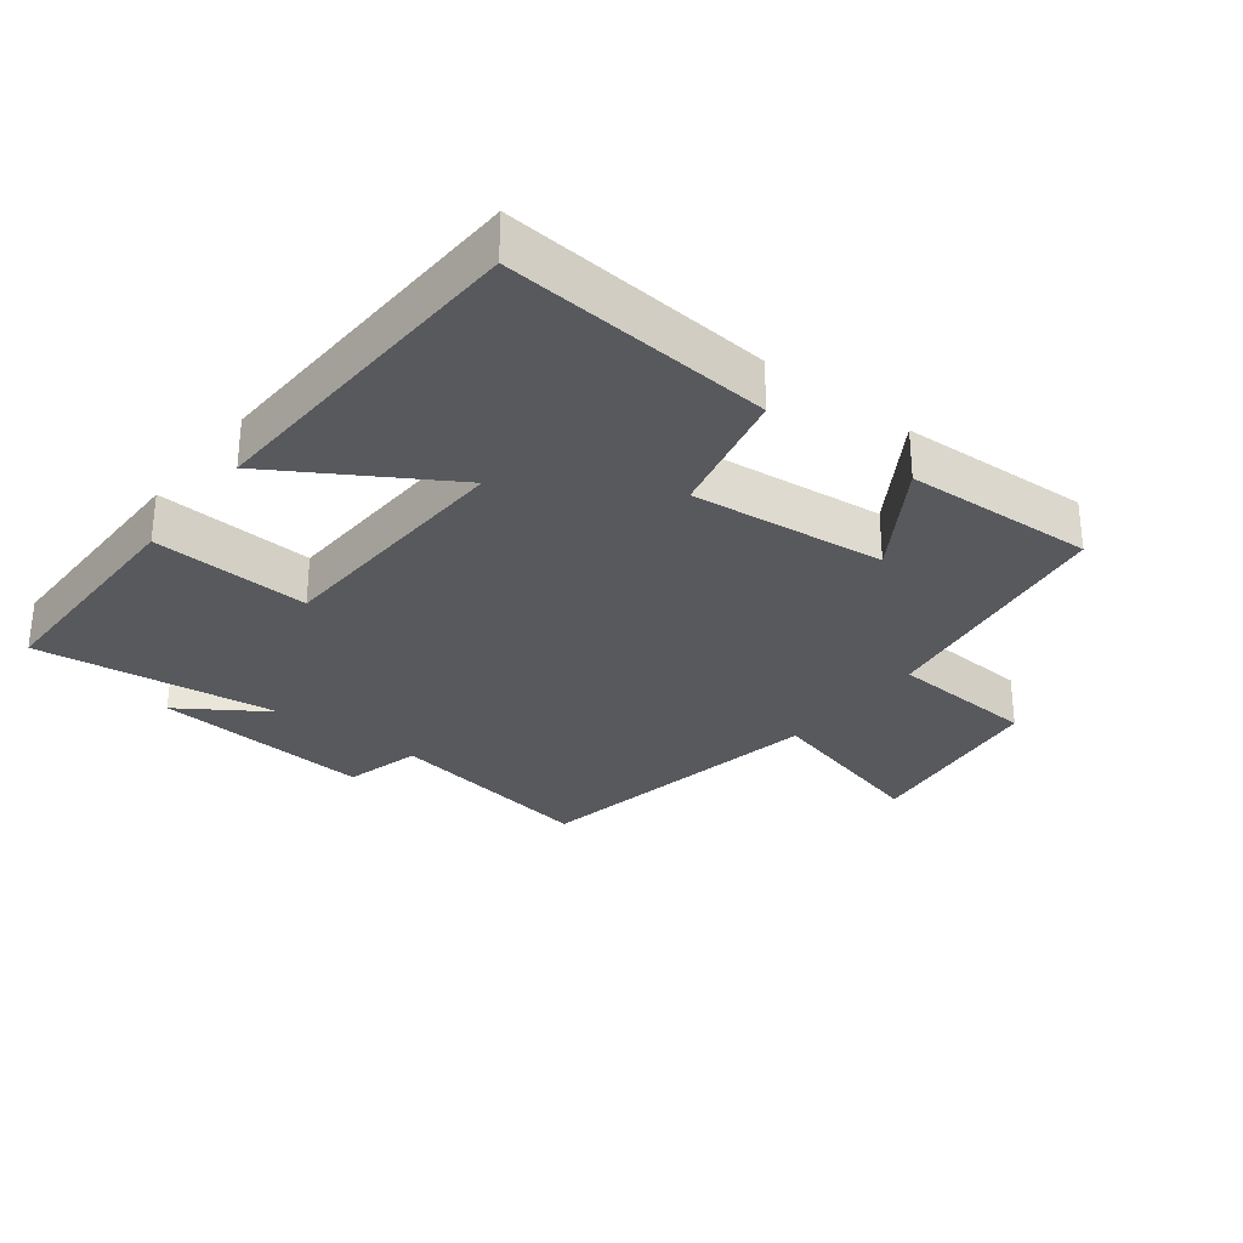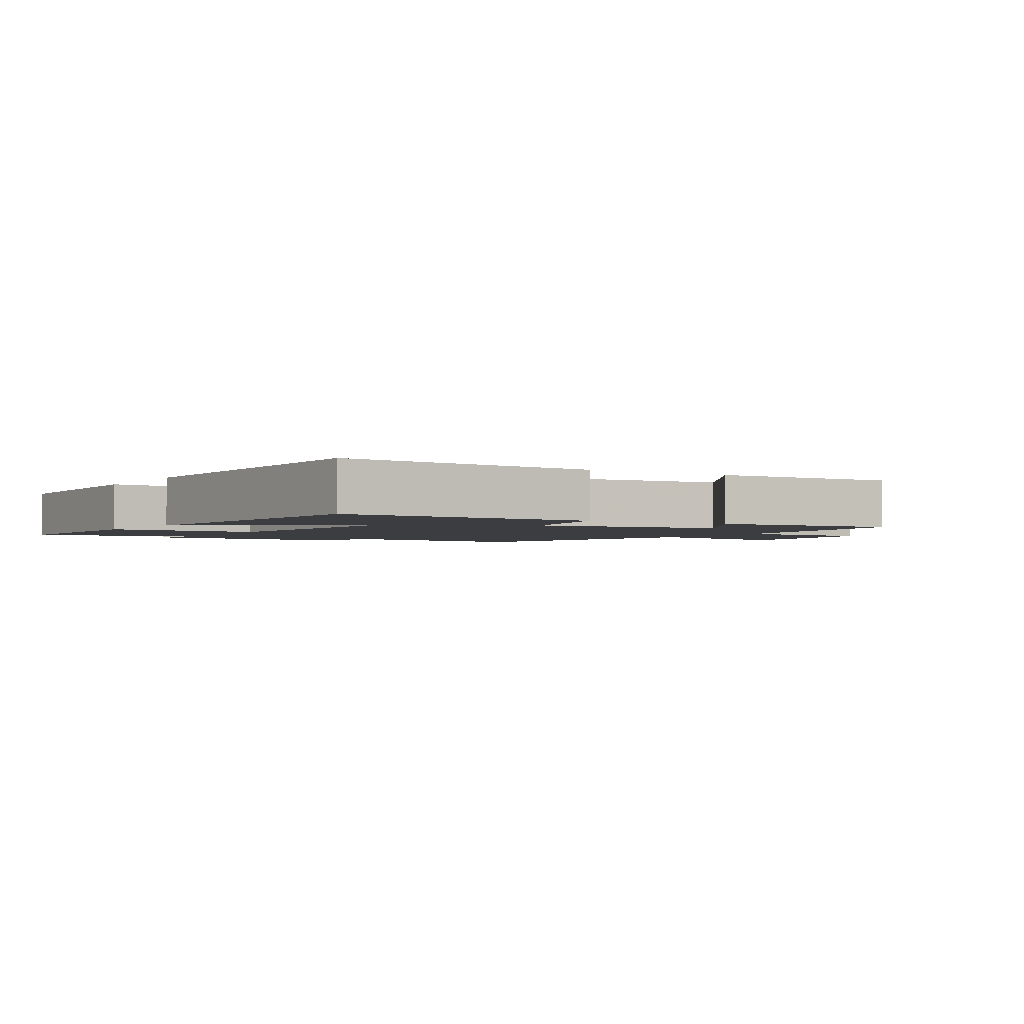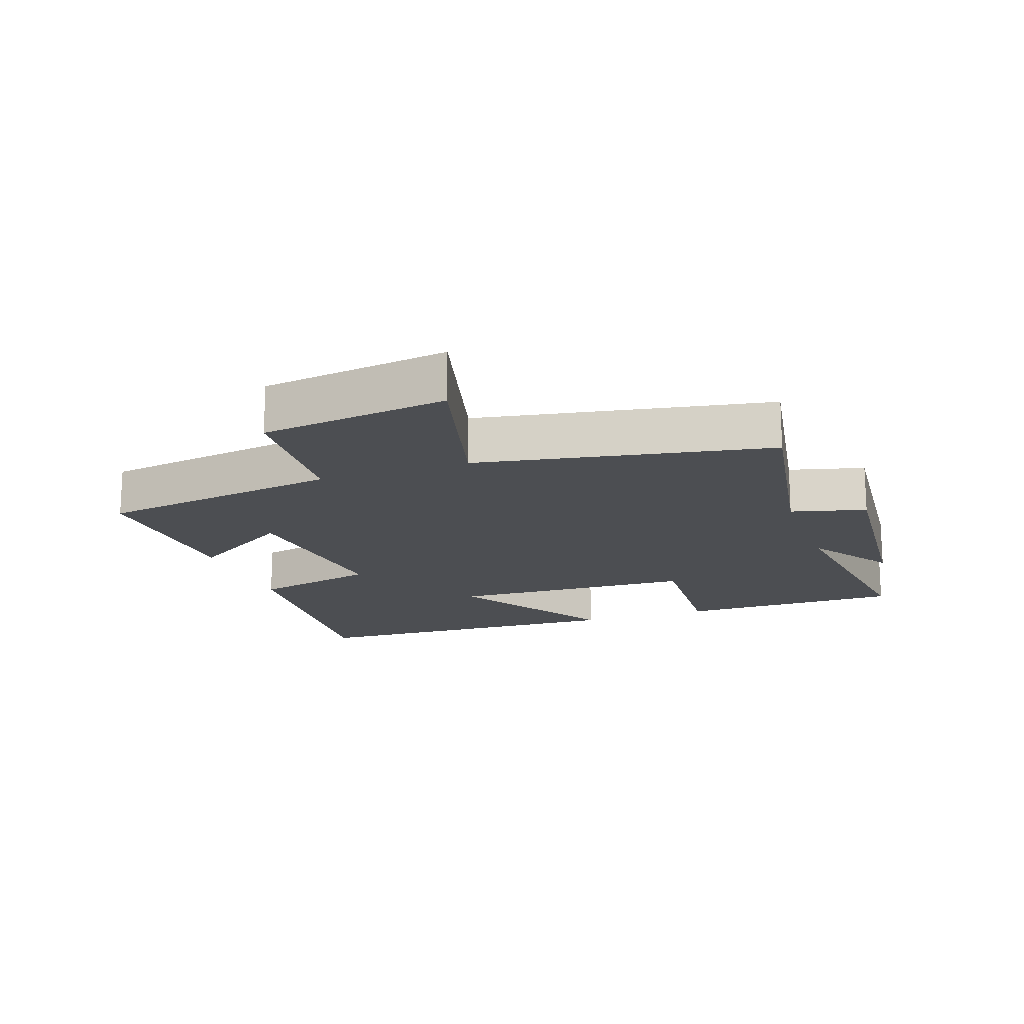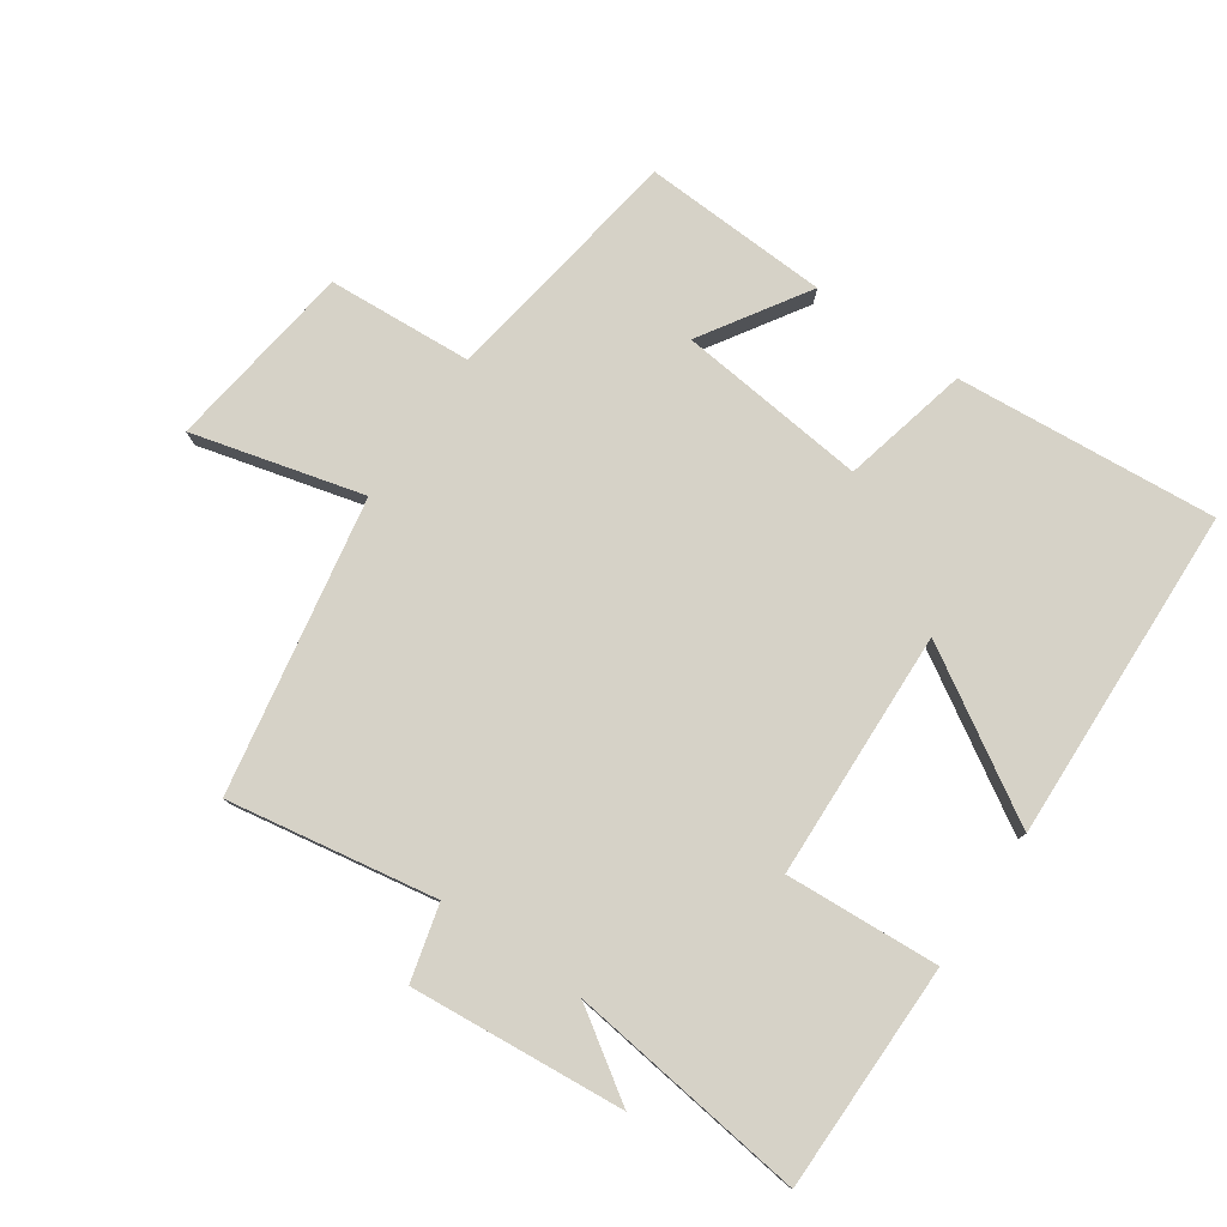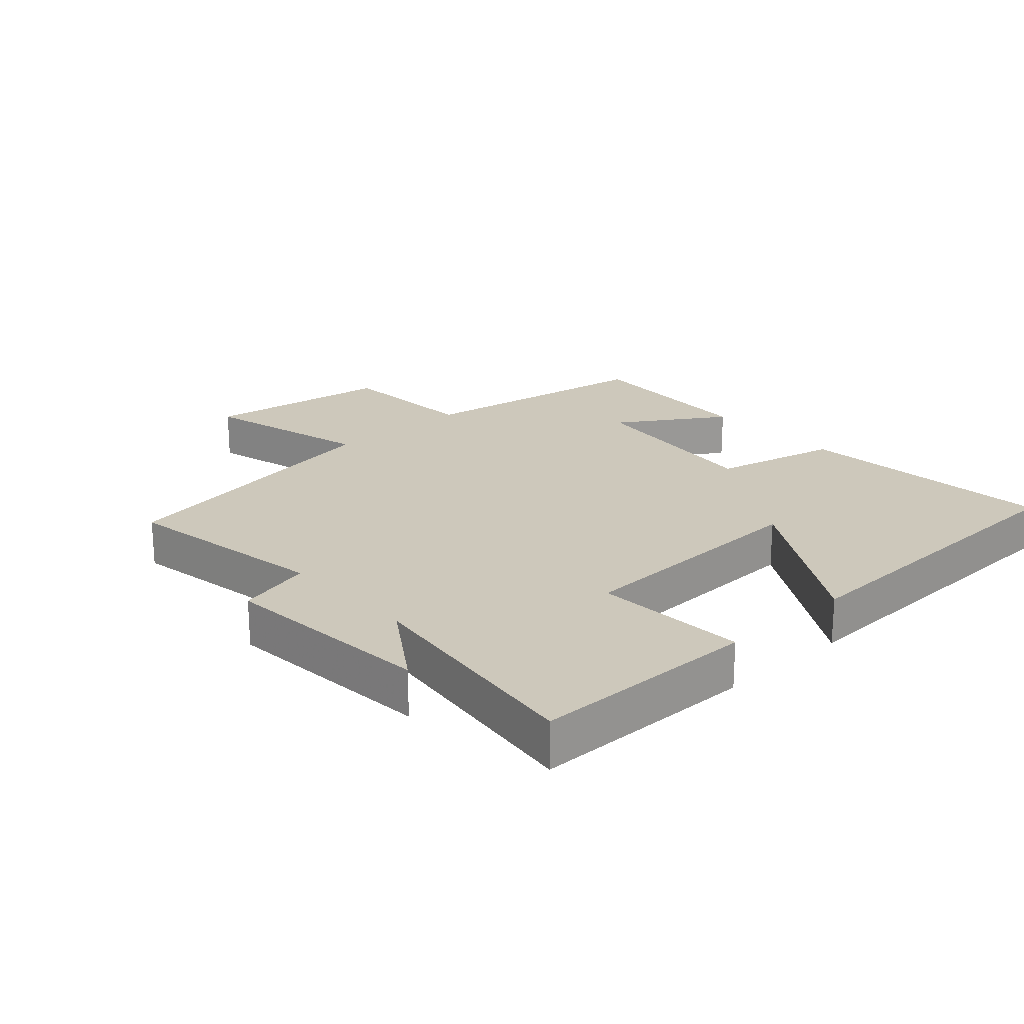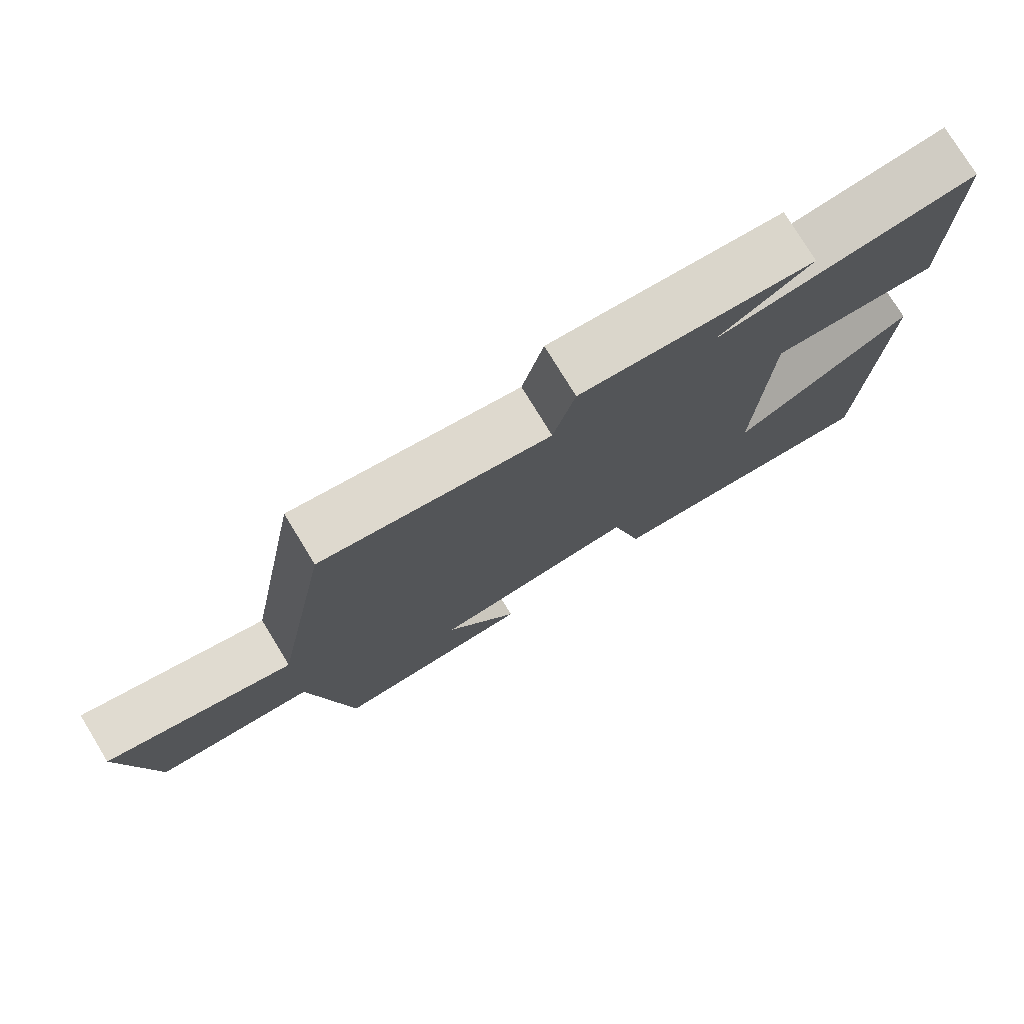
<metadata>
{"format":"obj","ext":"obj","renderer":"f3d","projection":"perspective","resolution":1024,"background":"white","views":[{"elev":-29.6,"azim":142.0,"up":"+Y"},{"elev":-2.3,"azim":148.2,"up":"+Y"},{"elev":-16.7,"azim":-70.7,"up":"+Y"},{"elev":78.5,"azim":34.4,"up":"+Y"},{"elev":21.8,"azim":47.8,"up":"+Y"},{"elev":77.1,"azim":-31.4,"up":"+Z"}]}
</metadata>
<code>
v -0.441 0.07 -0.514
v -0.5 0.07 -0.136
v -0.723 0.07 -0.122
v -0.763 0.07 0.17
v -0.5 0.07 0.102
v -0.418 0.07 0.554
v -0.097 0.07 0.5
v -0.067 0.07 0.616
v 0.263 0.07 0.588
v 0.131 0.07 0.5
v 0.498 0.07 0.547
v 0.5 0.07 0.197
v 0.263 0.07 0.211
v 0.249 0.07 -0.171
v 0.5 0.07 -0.017
v 0.482 0.07 -0.533
v 0.079 0.07 -0.5
v 0.033 0.07 -0.305
v -0.259 0.07 -0.337
v -0.155 0.07 -0.5
v -0.441 0 -0.514
v -0.5 0 -0.136
v -0.723 0 -0.122
v -0.763 0 0.17
v -0.5 0 0.102
v -0.418 0 0.554
v -0.097 0 0.5
v -0.067 0 0.616
v 0.263 0 0.588
v 0.131 0 0.5
v 0.498 0 0.547
v 0.5 0 0.197
v 0.263 0 0.211
v 0.249 0 -0.171
v 0.5 0 -0.017
v 0.482 0 -0.533
v 0.079 0 -0.5
v 0.033 0 -0.305
v -0.259 0 -0.337
v -0.155 0 -0.5
f 19 20 1 2
f 18 19 2
f 15 16 17 18
f 14 15 18
f 13 14 18 2
f 10 11 12 13
f 10 13 2 3
f 7 8 9 10
f 7 10 3
f 5 6 7
f 5 7 3
f 3 4 5
f 22 21 40 39
f 22 39 38
f 38 37 36 35
f 38 35 34
f 22 38 34 33
f 33 32 31 30
f 23 22 33 30
f 30 29 28 27
f 23 30 27
f 27 26 25
f 23 27 25
f 25 24 23
f 1 21 22 2
f 2 22 23 3
f 3 23 24 4
f 4 24 25 5
f 5 25 26 6
f 6 26 27 7
f 7 27 28 8
f 8 28 29 9
f 9 29 30 10
f 10 30 31 11
f 11 31 32 12
f 12 32 33 13
f 13 33 34 14
f 14 34 35 15
f 15 35 36 16
f 16 36 37 17
f 17 37 38 18
f 18 38 39 19
f 19 39 40 20
f 20 40 21 1

</code>
